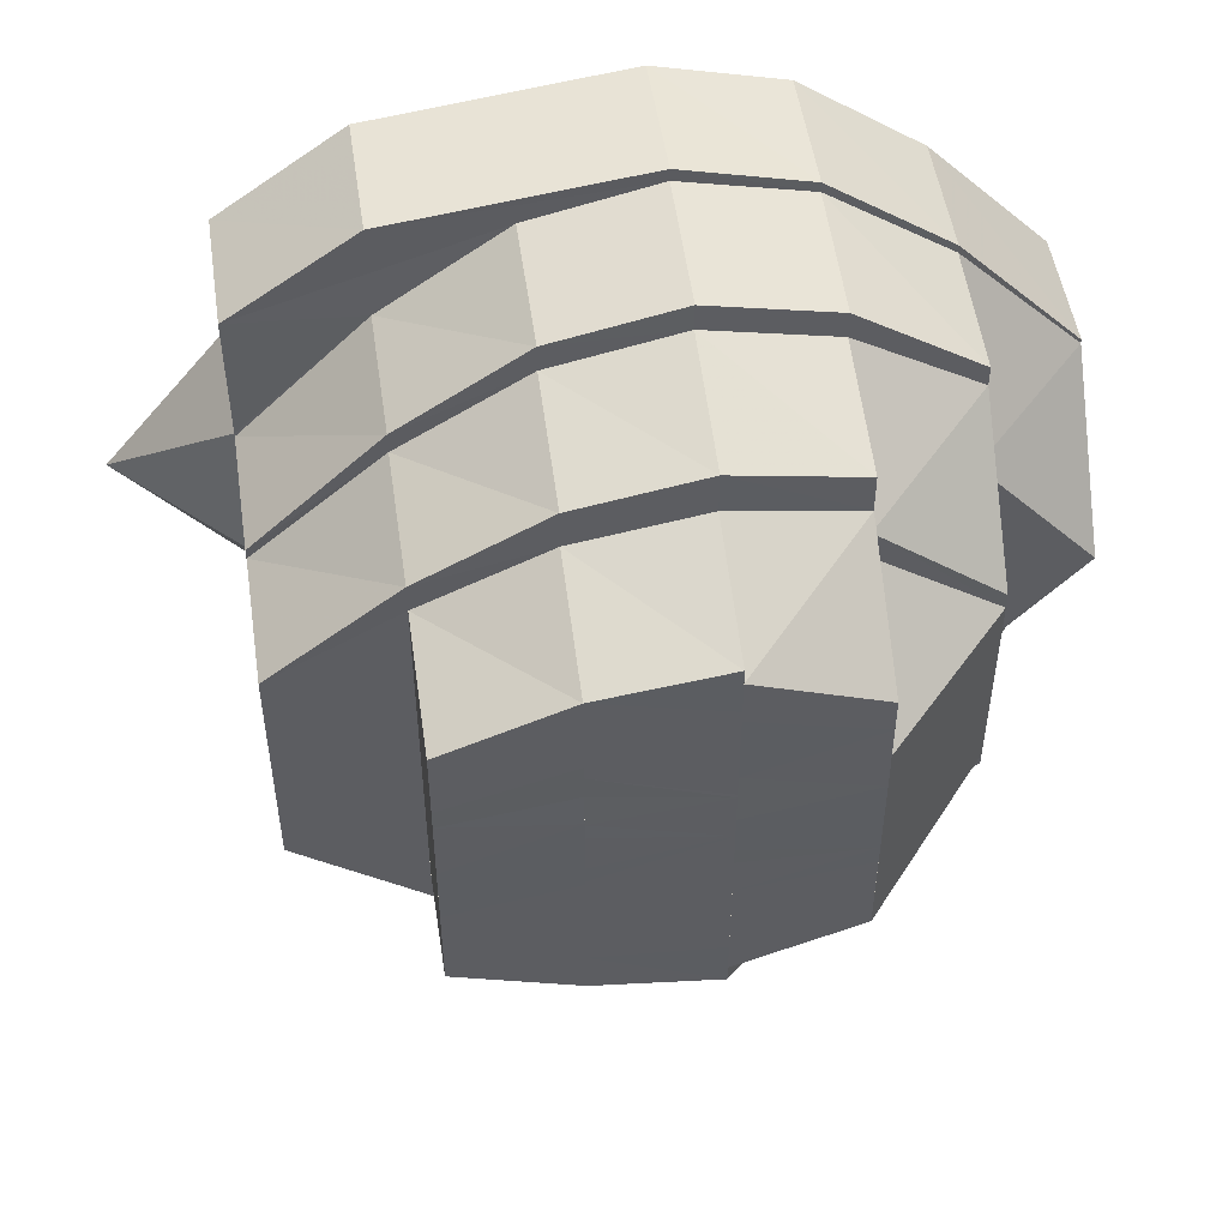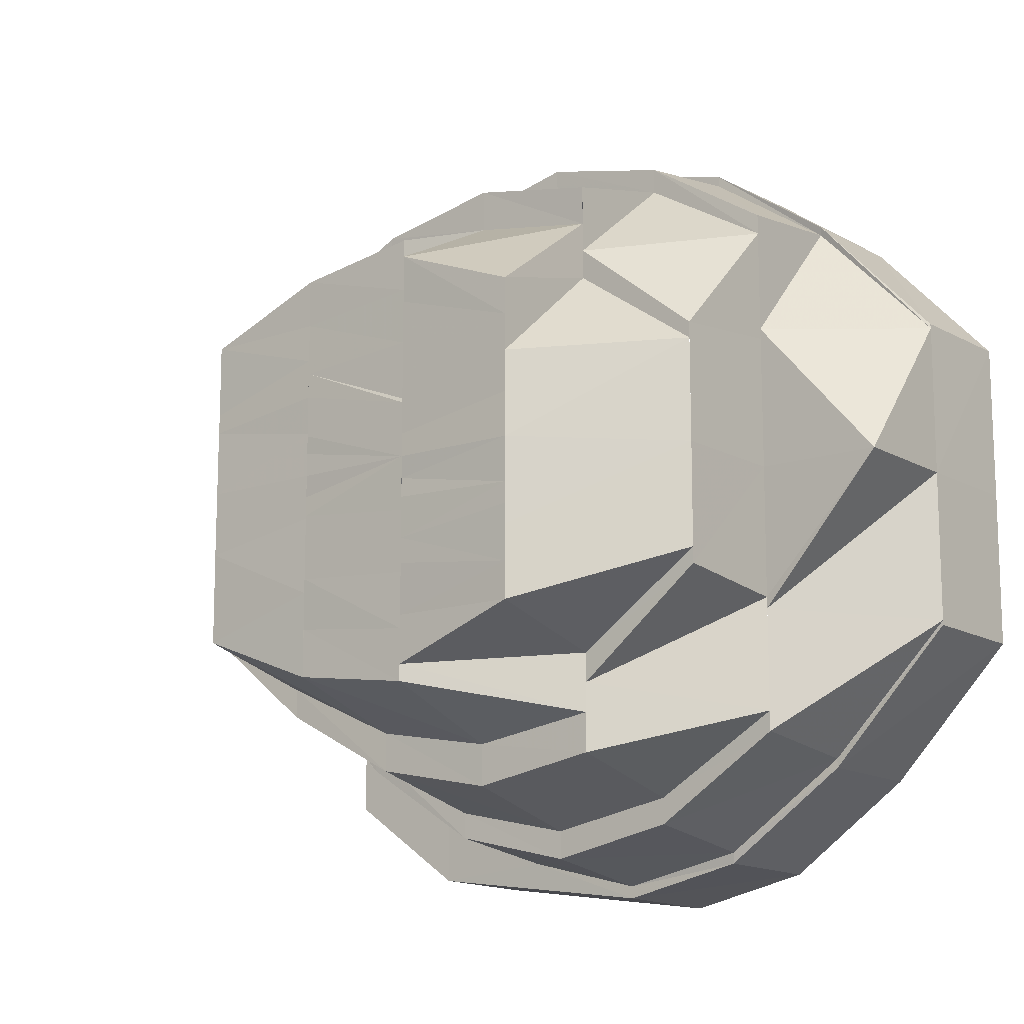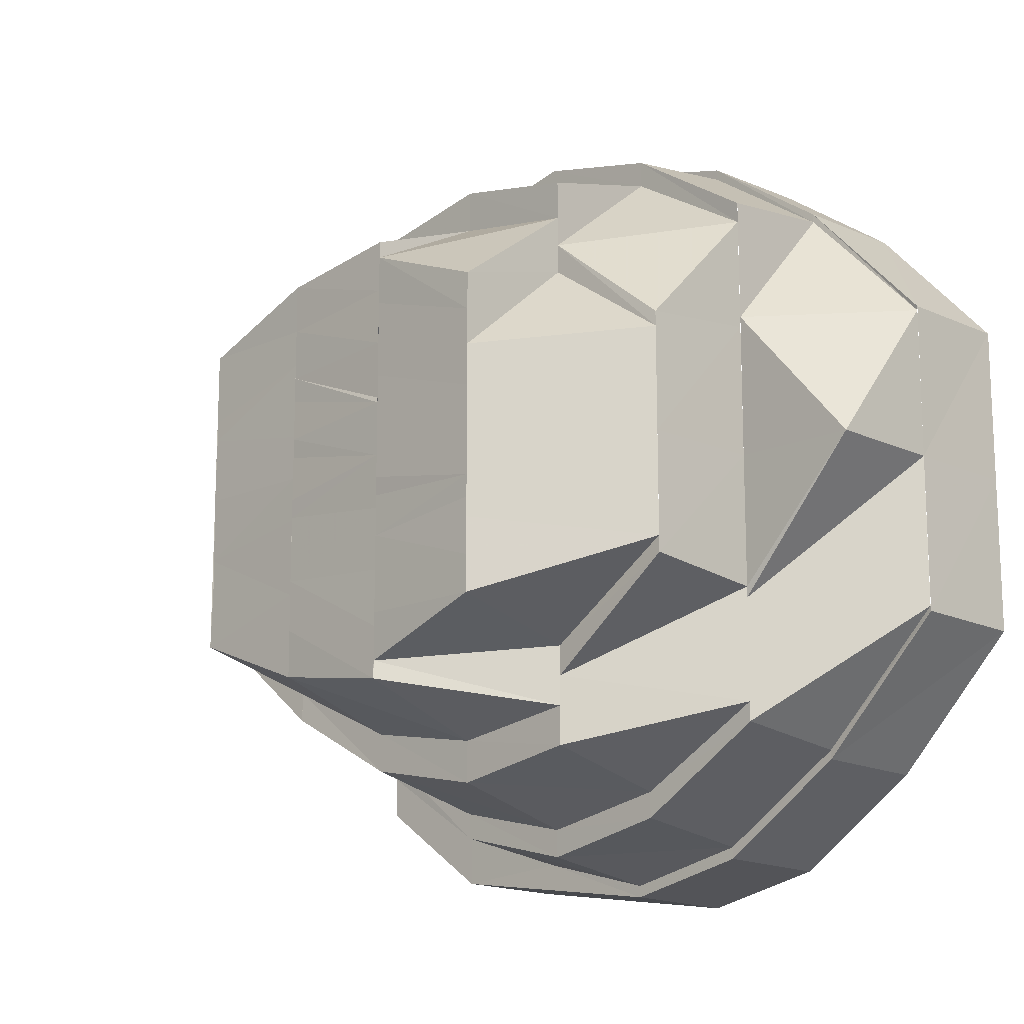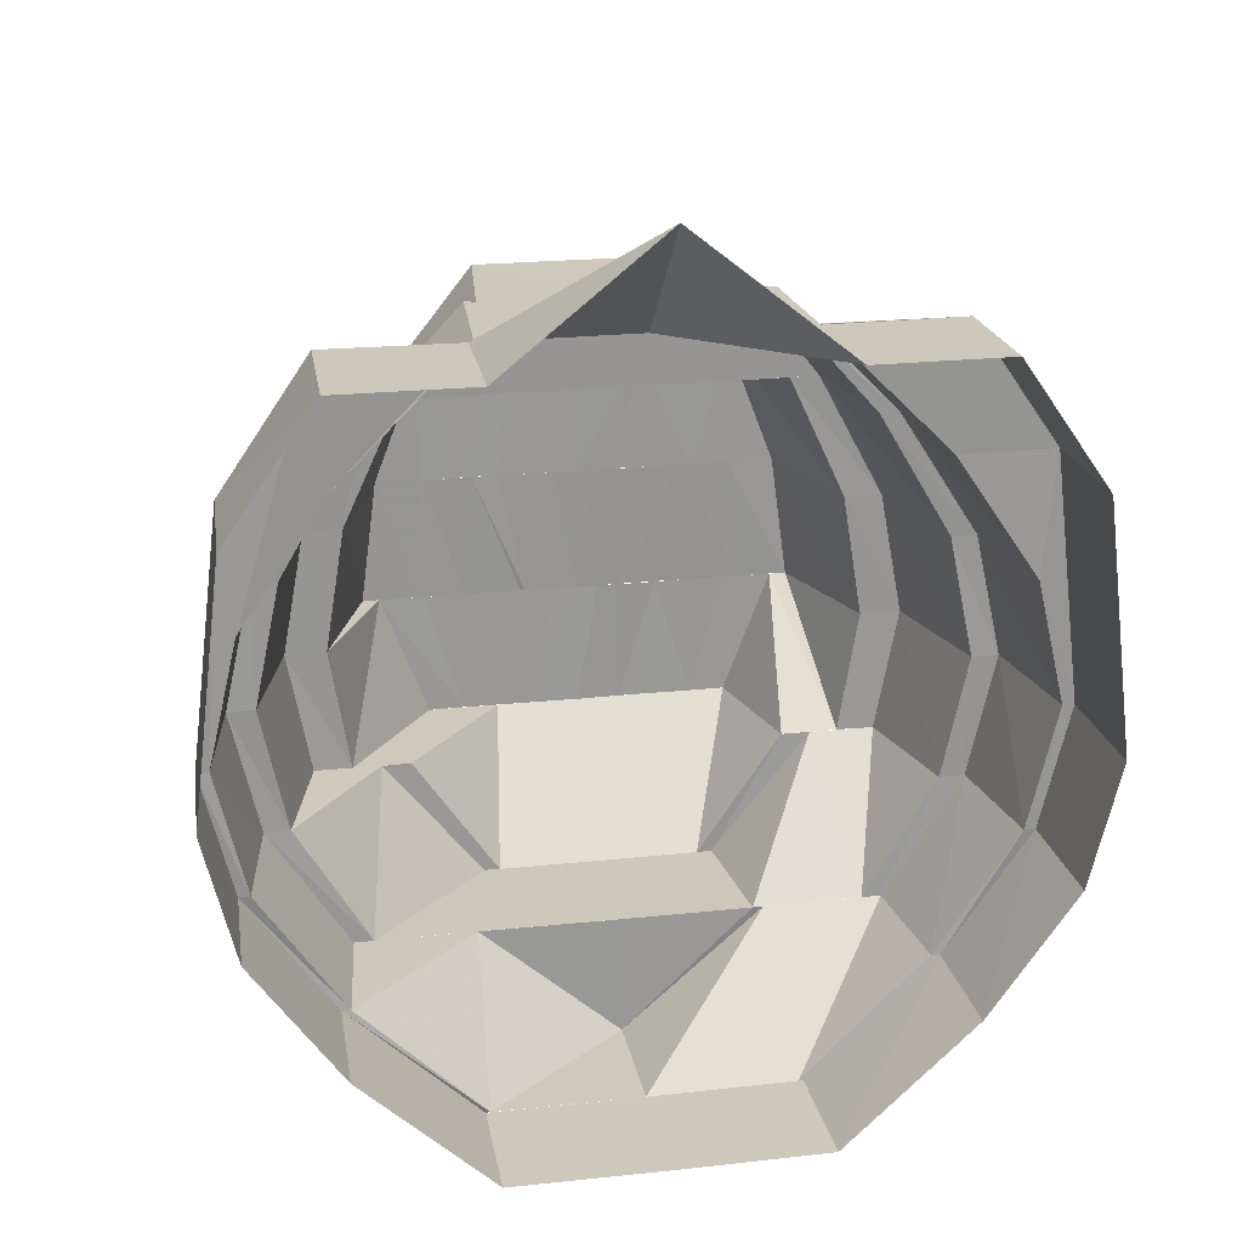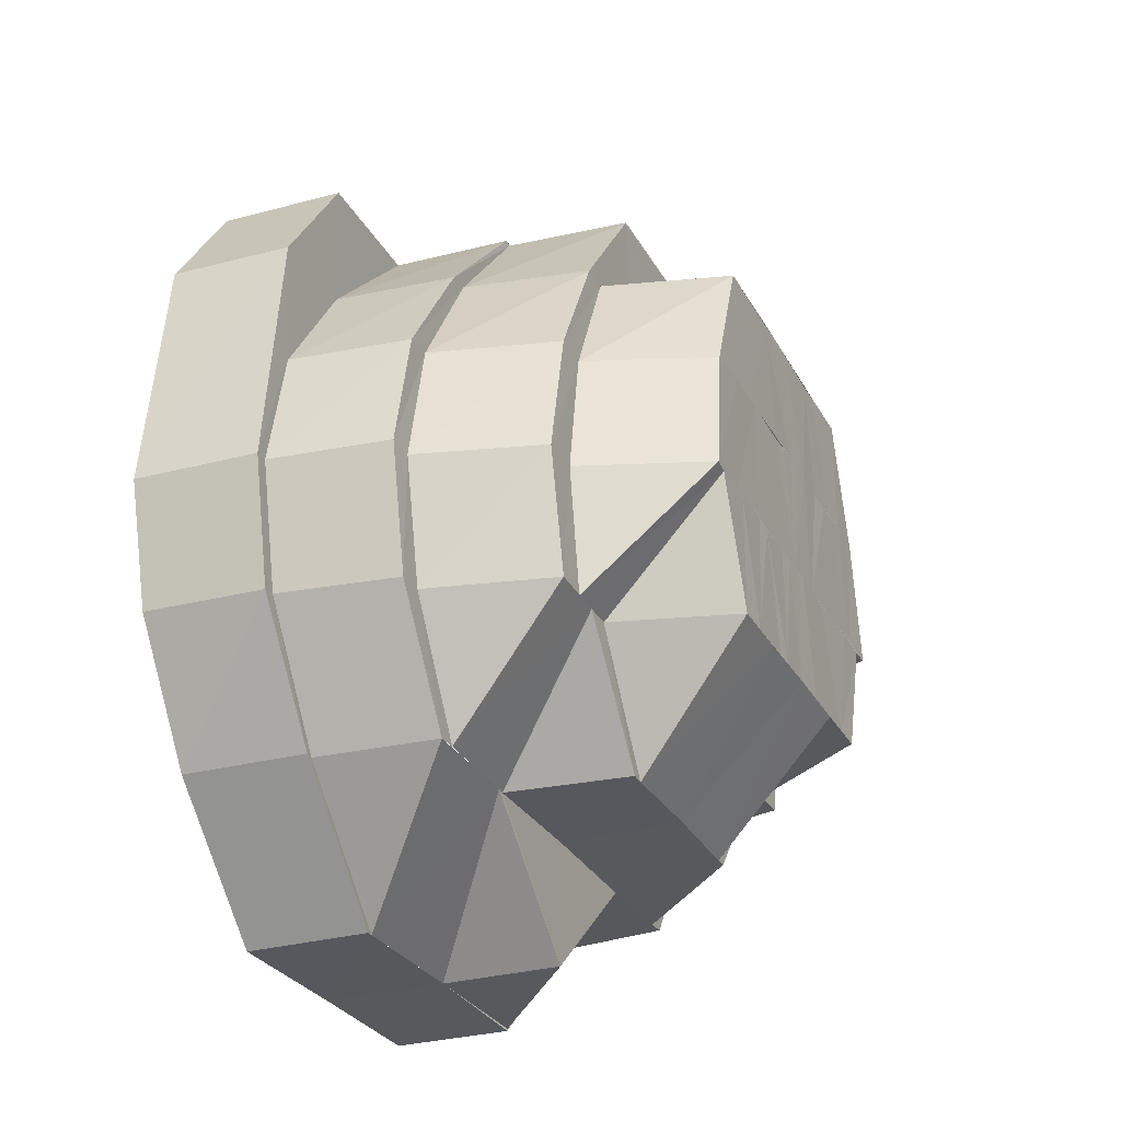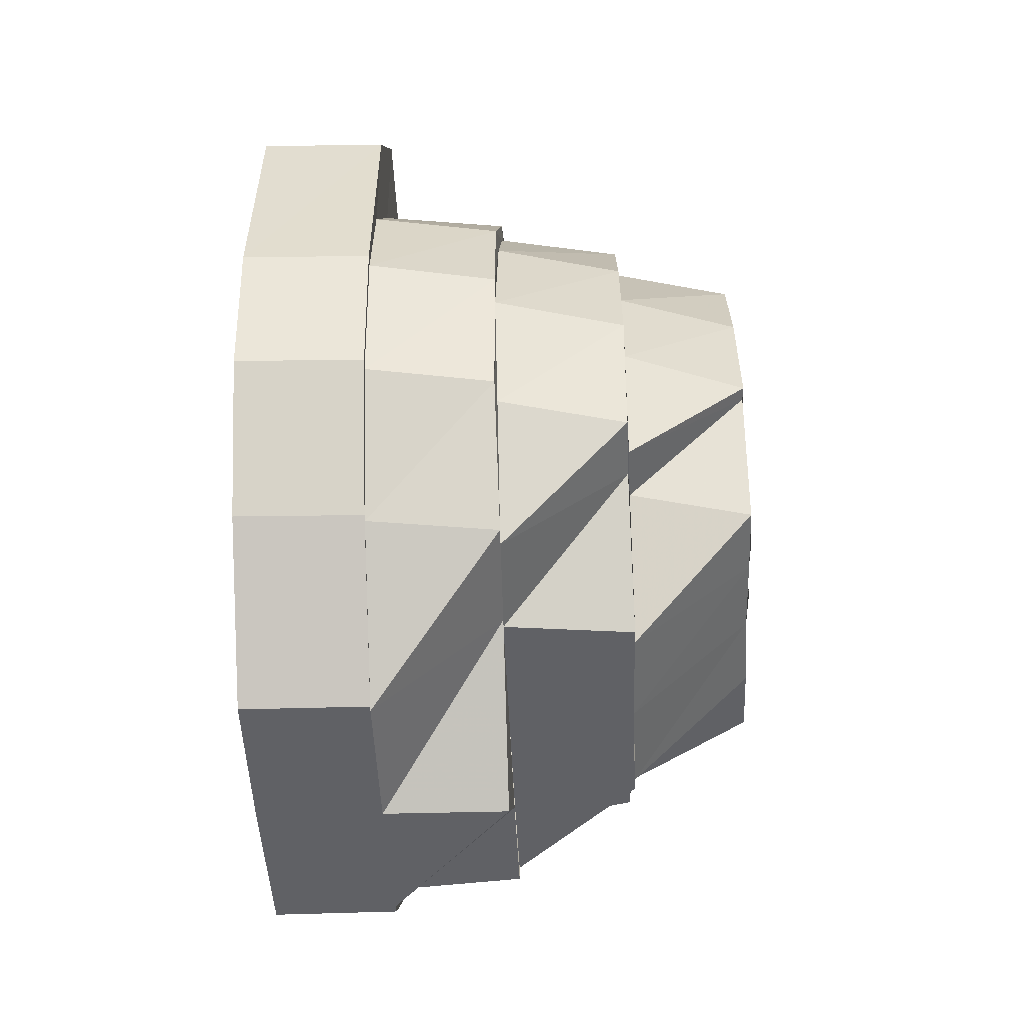
<metadata>
{"format":"obj","ext":"obj","renderer":"f3d","projection":"perspective","resolution":1024,"background":"white","views":[{"elev":50.2,"azim":-98.7,"up":"+Z"},{"elev":-13.2,"azim":-51.8,"up":"+Z"},{"elev":-14.4,"azim":-45.3,"up":"+Z"},{"elev":22.2,"azim":79.4,"up":"+Y"},{"elev":-29.1,"azim":-156.4,"up":"+Y"},{"elev":-48.0,"azim":-177.7,"up":"+Y"}]}
</metadata>
<code>
o 2026
v 2168 1876 7.867
v 2168 1876 7.865
v 2168 1876 7.867
v 2168 1876 7.864
v 2168 1876 7.866
v 2168 1876 7.857
v 2168 1876 7.865
v 2168 1876 7.865
v 2168 1876 7.865
v 2168 1876 7.864
v 2168 1876 7.858
v 2168 1876 7.865
v 2168 1876 7.867
v 2168 1876 7.865
v 2168 1876 7.858
v 2168 1876 7.858
v 2168 1876 7.847
v 2168 1876 7.858
v 2168 1876 7.858
v 2168 1876 7.847
v 2168 1876 7.847
v 2168 1876 7.858
v 2168 1876 7.857
v 2168 1876 7.847
v 2168 1876 7.847
v 2168 1876 7.835
v 2168 1876 7.835
v 2168 1876 7.823
v 2168 1876 7.823
v 2168 1876 7.812
v 2168 1876 7.812
v 2168 1876 7.805
v 2168 1876 7.823
v 2168 1876 7.813
v 2168 1876 7.812
v 2168 1876 7.805
v 2168 1876 7.805
v 2168 1876 7.806
v 2168 1876 7.803
v 2168 1876 7.803
v 2168 1876 7.803
v 2168 1876 7.804
v 2168 1876 7.805
v 2168 1876 7.805
v 2168 1876 7.805
v 2168 1876 7.806
v 2168 1876 7.812
v 2168 1876 7.812
v 2168 1876 7.812
v 2168 1876 7.813
v 2168 1876 7.823
v 2168 1876 7.823
v 2168 1876 7.823
v 2168 1876 7.823
v 2168 1876 7.835
v 2168 1876 7.835
v 2168 1876 7.847
v 2168 1876 7.847
v 2168 1876 7.824
v 2168 1876 7.835
v 2168 1876 7.823
v 2168 1876 7.824
v 2168 1876 7.814
v 2168 1876 7.813
v 2168 1876 7.823
v 2168 1876 7.806
v 2168 1876 7.808
v 2168 1876 7.804
v 2168 1876 7.806
v 2168 1876 7.806
v 2168 1876 7.808
v 2168 1876 7.816
v 2168 1876 7.81
v 2168 1876 7.825
v 2168 1876 7.814
v 2168 1876 7.813
v 2168 1876 7.823
v 2168 1876 7.824
v 2168 1876 7.835
v 2168 1876 7.823
v 2168 1876 7.846
v 2168 1876 7.847
v 2168 1876 7.854
v 2168 1876 7.845
v 2168 1876 7.856
v 2168 1876 7.846
v 2168 1876 7.862
v 2168 1876 7.857
v 2168 1876 7.858
v 2168 1876 7.847
v 2168 1876 7.864
v 2168 1876 7.864
v 2168 1876 7.865
v 2168 1876 7.862
v 2168 1876 7.866
v 2168 1876 7.867
v 2168 1876 7.856
v 2168 1876 7.864
v 2168 1876 7.865
v 2168 1876 7.858
v 2168 1876 7.857
v 2168 1876 7.847
v 2168 1876 7.847
v 2168 1876 7.846
v 2168 1876 7.856
v 2168 1876 7.835
v 2168 1876 7.835
v 2168 1876 7.825
v 2168 1876 7.835
v 2168 1876 7.857
v 2168 1876 7.864
v 2168 1876 7.866
v 2168 1876 7.862
v 2168 1876 7.864
v 2168 1876 7.864
v 2168 1876 7.857
v 2168 1876 7.862
v 2168 1876 7.847
v 2168 1876 7.856
v 2168 1876 7.86
v 2168 1876 7.854
v 2168 1876 7.858
v 2168 1876 7.852
v 2168 1876 7.856
v 2168 1876 7.846
v 2168 1876 7.862
v 2168 1876 7.858
v 2168 1876 7.845
v 2168 1876 7.844
v 2168 1876 7.862
v 2168 1876 7.864
v 2168 1876 7.835
v 2168 1876 7.844
v 2168 1876 7.85
v 2168 1876 7.843
v 2168 1876 7.835
v 2168 1876 7.835
v 2168 1876 7.825
v 2168 1876 7.826
v 2168 1876 7.826
v 2168 1876 7.827
v 2168 1876 7.824
v 2168 1876 7.814
v 2168 1876 7.816
v 2168 1876 7.818
v 2168 1876 7.808
v 2168 1876 7.825
v 2168 1876 7.816
v 2168 1876 7.81
v 2168 1876 7.818
v 2168 1876 7.806
v 2168 1876 7.81
v 2168 1876 7.812
v 2168 1876 7.82
v 2168 1876 7.808
v 2168 1876 7.808
v 2168 1876 7.814
v 2168 1876 7.81
v 2168 1876 7.811
v 2168 1876 7.815
v 2168 1876 7.812
v 2168 1876 7.816
v 2168 1876 7.818
v 2168 1876 7.825
v 2168 1876 7.824
v 2168 1876 7.835
v 2168 1876 7.818
v 2168 1876 7.826
v 2168 1876 7.814
v 2168 1876 7.815
v 2168 1876 7.819
v 2168 1876 7.817
v 2168 1876 7.819
v 2168 1876 7.823
v 2168 1876 7.822
v 2168 1876 7.827
v 2168 1876 7.826
v 2168 1876 7.831
v 2168 1876 7.832
v 2168 1876 7.835
v 2168 1876 7.833
v 2168 1876 7.823
v 2168 1876 7.825
v 2168 1876 7.828
v 2168 1876 7.83
v 2168 1876 7.827
v 2168 1876 7.832
v 2168 1876 7.835
v 2168 1876 7.835
v 2168 1876 7.826
v 2168 1876 7.818
v 2168 1876 7.838
v 2168 1876 7.835
v 2168 1876 7.835
v 2168 1876 7.842
v 2168 1876 7.84
v 2168 1876 7.835
v 2168 1876 7.827
v 2168 1876 7.843
v 2168 1876 7.845
v 2168 1876 7.841
v 2168 1876 7.847
v 2168 1876 7.842
v 2168 1876 7.85
v 2168 1876 7.847
v 2168 1876 7.847
v 2168 1876 7.851
v 2168 1876 7.85
v 2168 1876 7.848
v 2168 1876 7.853
v 2168 1876 7.844
v 2168 1876 7.843
v 2168 1876 7.84
v 2168 1876 7.839
v 2168 1876 7.838
v 2168 1876 7.855
v 2168 1876 7.852
v 2168 1876 7.854
v 2168 1876 7.845
v 2168 1876 7.837
v 2168 1876 7.856
v 2168 1876 7.853
v 2168 1876 7.858
v 2168 1876 7.852
v 2168 1876 7.844
v 2168 1876 7.843
v 2168 1876 7.847
v 2168 1876 7.842
v 2168 1876 7.856
v 2168 1876 7.859
v 2168 1876 7.855
v 2168 1876 7.858
v 2168 1876 7.856
v 2168 1876 7.851
v 2168 1876 7.86
v 2168 1876 7.852
v 2168 1876 7.862
v 2168 1876 7.854
v 2168 1876 7.856
v 2168 1876 7.844
v 2168 1876 7.845
v 2168 1876 7.843
v 2168 1876 7.835
v 2168 1876 7.85
v 2168 1876 7.826
v 2168 1876 7.825
v 2168 1876 7.835
v 2168 1876 7.842
v 2168 1876 7.847
v 2168 1876 7.851
v 2168 1876 7.845
v 2168 1876 7.847
v 2168 1876 7.841
v 2168 1876 7.838
v 2168 1876 7.837
v 2168 1876 7.835
v 2168 1876 7.833
v 2168 1876 7.832
v 2168 1876 7.828
v 2168 1876 7.832
v 2168 1876 7.827
v 2168 1876 7.829
v 2168 1876 7.83
v 2168 1876 7.825
v 2168 1876 7.827
v 2168 1876 7.823
v 2168 1876 7.823
v 2168 1876 7.82
v 2168 1876 7.818
v 2168 1876 7.826
v 2168 1876 7.812
v 2168 1876 7.805
v 2168 1876 7.813
v 2168 1876 7.824
v 2168 1876 7.814
v 2168 1876 7.803
v 2168 1876 7.806
v 2168 1876 7.808
v 2168 1876 7.805
v 2168 1876 7.804
v 2168 1876 7.806
v 2168 1876 7.812
v 2168 1876 7.806
v 2168 1876 7.808
v 2168 1876 7.823
v 2168 1876 7.813
v 2168 1876 7.814
v 2168 1876 7.851
v 2168 1876 7.856
v 2168 1876 7.853
f 1 2 3
f 4 3 5
f 6 7 4
f 8 1 7
f 5 9 10
f 2 11 9
f 12 1 13
f 13 2 14
f 15 8 12
f 14 11 16
f 17 18 15
f 18 8 19
f 16 20 21
f 11 20 22
f 10 22 23
f 23 24 25
f 20 26 24
f 24 26 27
f 26 28 27
f 27 28 29
f 28 30 29
f 29 30 31
f 30 32 31
f 33 31 34
f 35 32 36
f 34 37 38
f 32 39 37
f 36 39 40
f 38 41 42
f 39 43 41
f 40 43 44
f 42 45 46
f 43 47 45
f 44 47 48
f 46 49 50
f 47 51 49
f 48 51 52
f 50 53 54
f 51 55 53
f 53 55 56
f 55 57 56
f 56 57 58
f 57 18 58
f 59 56 60
f 61 56 62
f 63 61 62
f 64 65 63
f 66 64 67
f 68 66 69
f 70 68 71
f 72 71 73
f 74 75 72
f 76 70 75
f 77 76 78
f 79 80 78
f 27 80 79
f 81 27 79
f 82 27 81
f 83 81 84
f 85 82 86
f 87 88 85
f 89 90 88
f 91 92 87
f 93 89 92
f 94 95 91
f 96 93 95
f 97 98 94
f 99 96 98
f 100 99 101
f 102 100 103
f 103 19 101
f 103 101 104
f 104 101 105
f 106 103 104
f 56 103 106
f 106 104 107
f 108 106 109
f 110 111 105
f 111 112 113
f 112 114 115
f 114 116 117
f 116 118 119
f 120 119 121
f 122 121 123
f 124 125 121
f 126 124 120
f 120 121 127
f 123 128 129
f 130 117 120
f 131 126 130
f 129 79 132
f 128 79 133
f 134 133 135
f 135 136 137
f 79 138 136
f 132 138 139
f 137 140 141
f 142 143 138
f 139 144 145
f 143 146 144
f 147 148 140
f 148 149 150
f 146 151 152
f 150 152 153
f 150 153 154
f 152 155 153
f 152 69 155
f 151 156 155
f 156 157 158
f 155 67 158
f 153 155 159
f 155 158 159
f 153 159 160
f 154 153 160
f 159 158 161
f 158 162 161
f 158 63 162
f 161 162 163
f 162 164 163
f 165 166 164
f 167 164 168
f 159 161 169
f 160 159 169
f 169 161 170
f 160 169 171
f 169 170 172
f 171 169 172
f 172 170 173
f 171 172 174
f 174 172 175
f 174 175 176
f 176 175 177
f 176 177 178
f 179 176 178
f 179 178 180
f 181 179 180
f 182 160 171
f 154 160 182
f 182 171 183
f 184 154 182
f 185 182 183
f 186 154 184
f 185 183 187
f 188 186 184
f 189 185 187
f 188 185 189
f 189 181 180
f 190 191 186
f 192 188 189
f 193 190 194
f 195 194 188
f 196 188 192
f 197 198 188
f 199 197 195
f 200 195 196
f 201 196 192
f 200 196 201
f 202 203 200
f 204 199 205
f 206 205 200
f 207 205 206
f 207 208 205
f 209 207 206
f 210 207 209
f 209 206 211
f 211 206 212
f 211 212 213
f 213 212 214
f 212 201 214
f 214 201 215
f 210 216 207
f 216 208 207
f 214 215 180
f 216 217 208
f 218 219 217
f 215 220 180
f 220 189 180
f 221 216 222
f 223 224 216
f 224 225 208
f 225 193 226
f 227 226 228
f 229 127 216
f 230 127 229
f 230 120 127
f 130 120 230
f 231 230 229
f 232 130 230
f 232 230 231
f 231 233 234
f 235 130 232
f 235 115 130
f 236 235 232
f 237 131 235
f 238 235 236
f 239 237 238
f 238 113 235
f 240 238 236
f 241 238 240
f 240 236 242
f 243 241 240
f 242 236 244
f 107 241 243
f 245 107 243
f 246 247 245
f 242 244 248
f 248 244 249
f 244 231 249
f 249 231 250
f 249 250 251
f 251 250 252
f 251 252 253
f 254 251 253
f 254 253 255
f 180 254 255
f 256 254 180
f 256 242 248
f 257 256 180
f 243 242 256
f 258 256 257
f 259 243 256
f 260 258 257
f 261 243 259
f 262 258 260
f 262 263 258
f 264 263 262
f 265 264 262
f 266 264 265
f 266 267 264
f 267 261 259
f 173 267 266
f 268 261 267
f 173 268 267
f 268 245 261
f 170 268 173
f 269 270 268
f 271 272 273
f 274 273 275
f 272 276 277
f 275 277 278
f 276 279 280
f 278 280 281
f 279 282 283
f 281 283 284
f 282 285 286
f 284 286 287
f 288 289 290

</code>
